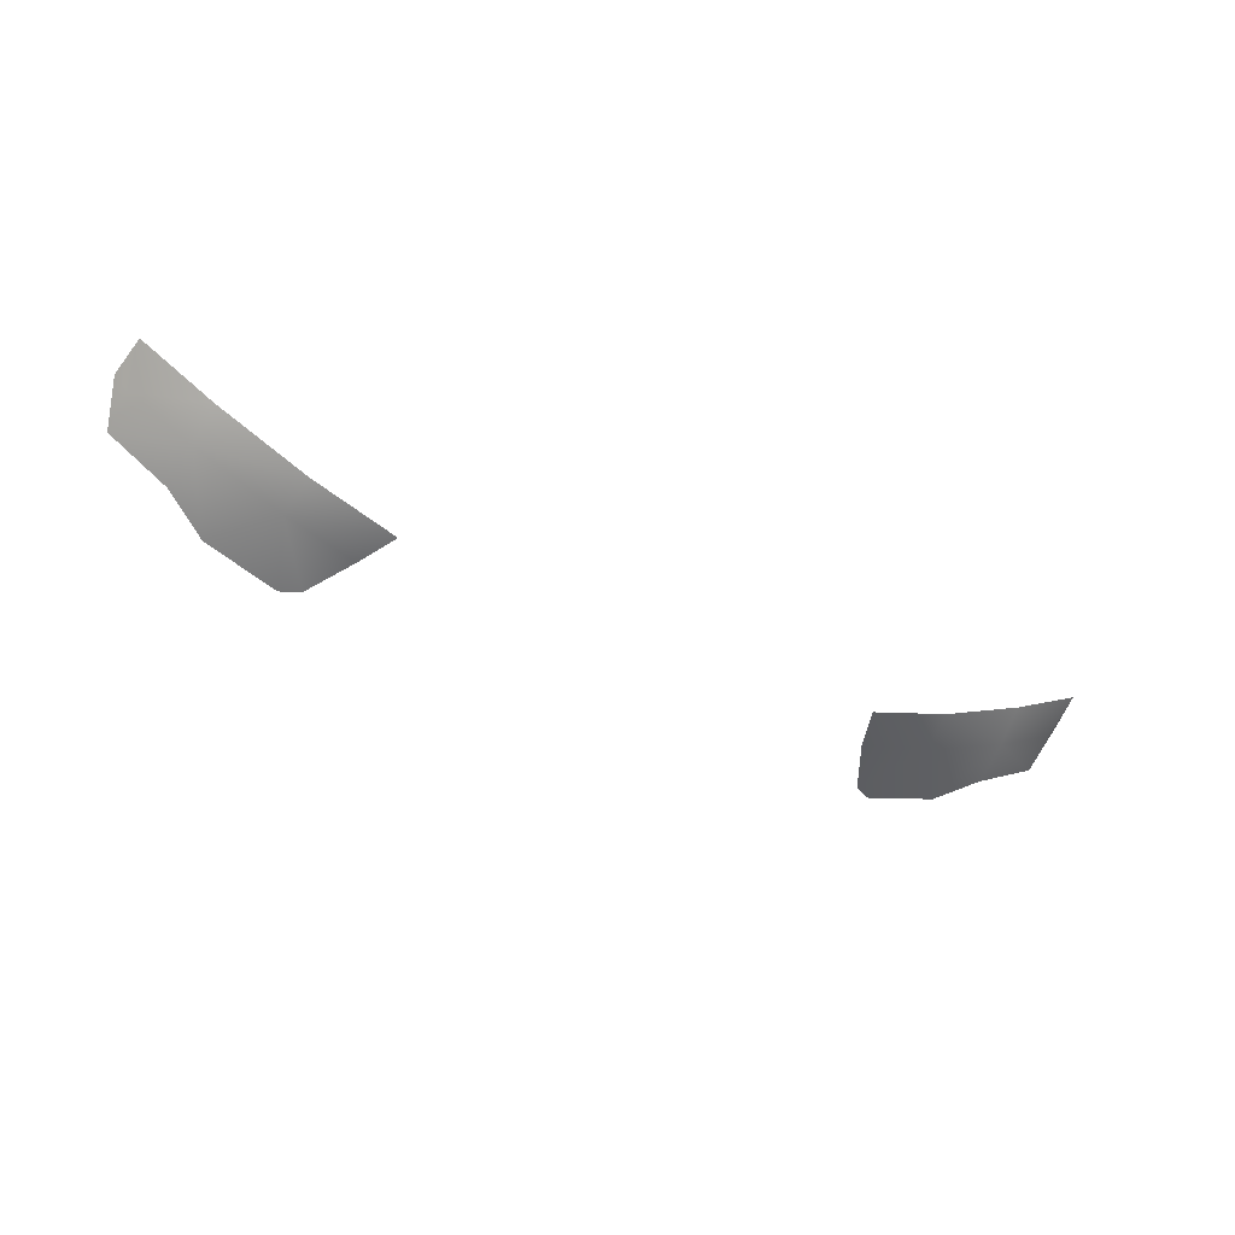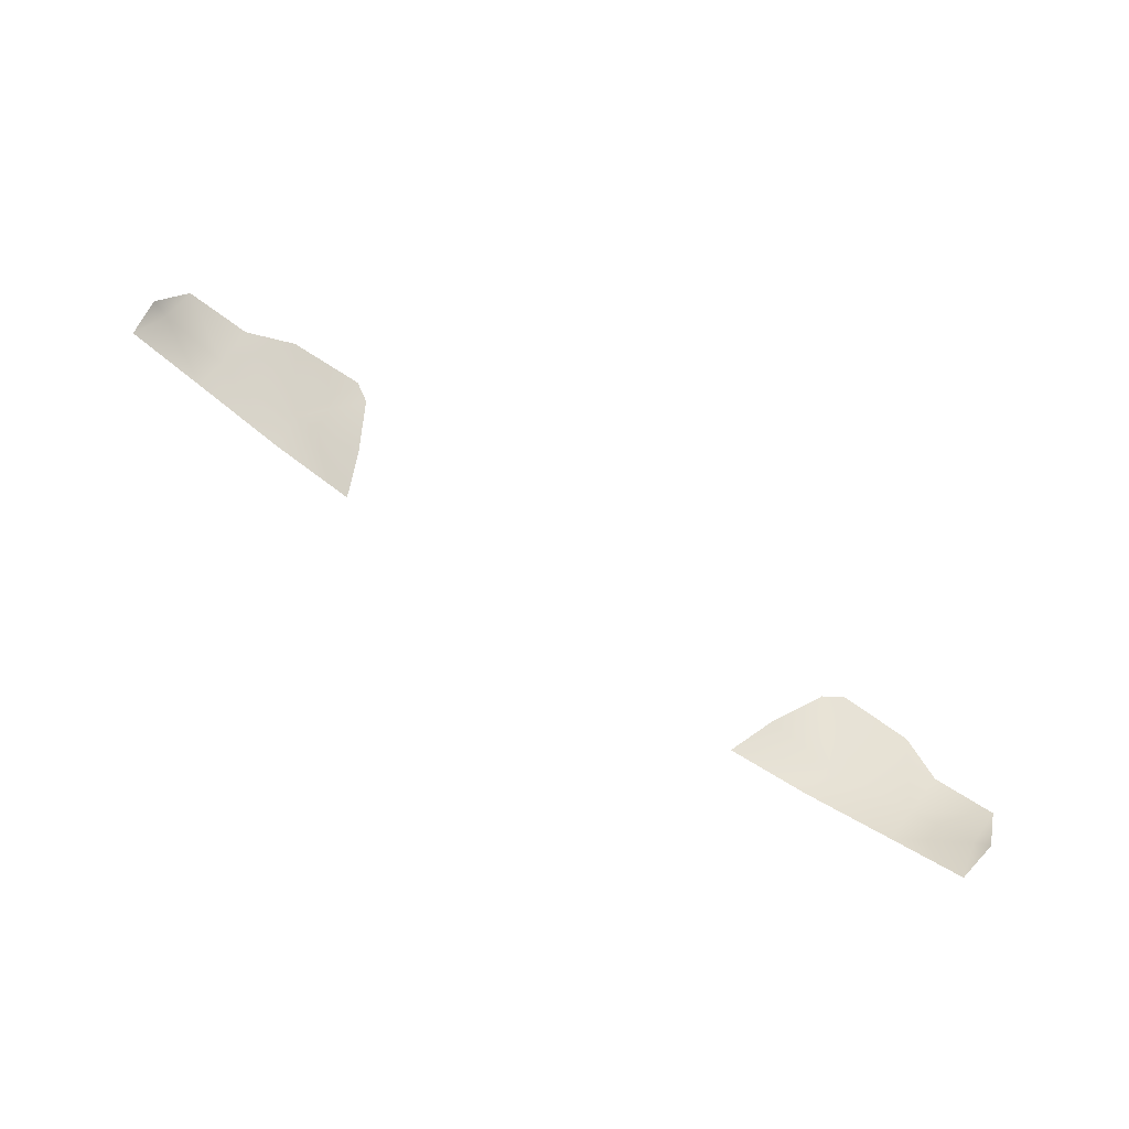
<metadata>
{"format":"obj","ext":"obj","renderer":"f3d","projection":"perspective","resolution":1024,"background":"white","views":[{"elev":-43.2,"azim":151.8,"up":"+Z"},{"elev":73.9,"azim":-145.9,"up":"+Z"}]}
</metadata>
<code>
g Taillights_34
v 0.662 0.7574 -1.854
v 0.5722 0.8104 -1.882
v 0.5783 0.7496 -1.9
v 0.5192 0.7166 -1.93
v 0.6586 0.81 -1.833
v 0.677 0.8065 -1.81
v 0.6675 0.8634 -1.799
v 0.5671 0.8612 -1.857
v 0.4524 0.8058 -1.934
v 0.443 0.8605 -1.918
v 0.3276 0.8583 -1.96
v 0.3528 0.7945 -1.957
v 0.4177 0.707 -1.959
v 0.3915 0.7229 -1.962
v -0.5722 0.8104 -1.882
v -0.662 0.7574 -1.854
v -0.5784 0.7496 -1.9
v -0.6586 0.81 -1.833
v -0.677 0.8065 -1.81
v -0.6675 0.8634 -1.799
v -0.5671 0.8612 -1.857
v -0.5193 0.7166 -1.93
v -0.4524 0.8058 -1.934
v -0.4431 0.8605 -1.918
v -0.3276 0.8583 -1.96
v -0.3528 0.7945 -1.957
v -0.4177 0.707 -1.959
v -0.3915 0.7229 -1.962
g Taillights_34_0
f 3 2 1
f 3 4 2
f 1 2 5
f 1 5 6
f 6 5 7
f 7 5 8
f 8 5 2
f 2 4 9
f 9 10 2
f 2 10 8
f 9 11 10
f 12 11 9
f 13 9 4
f 12 9 14
f 14 9 13
f 17 16 15
f 15 16 18
f 18 16 19
f 18 19 20
f 20 21 18
f 18 21 15
f 15 22 17
f 23 22 15
f 23 15 24
f 24 15 21
f 25 23 24
f 25 26 23
f 23 27 22
f 26 28 23
f 23 28 27

</code>
